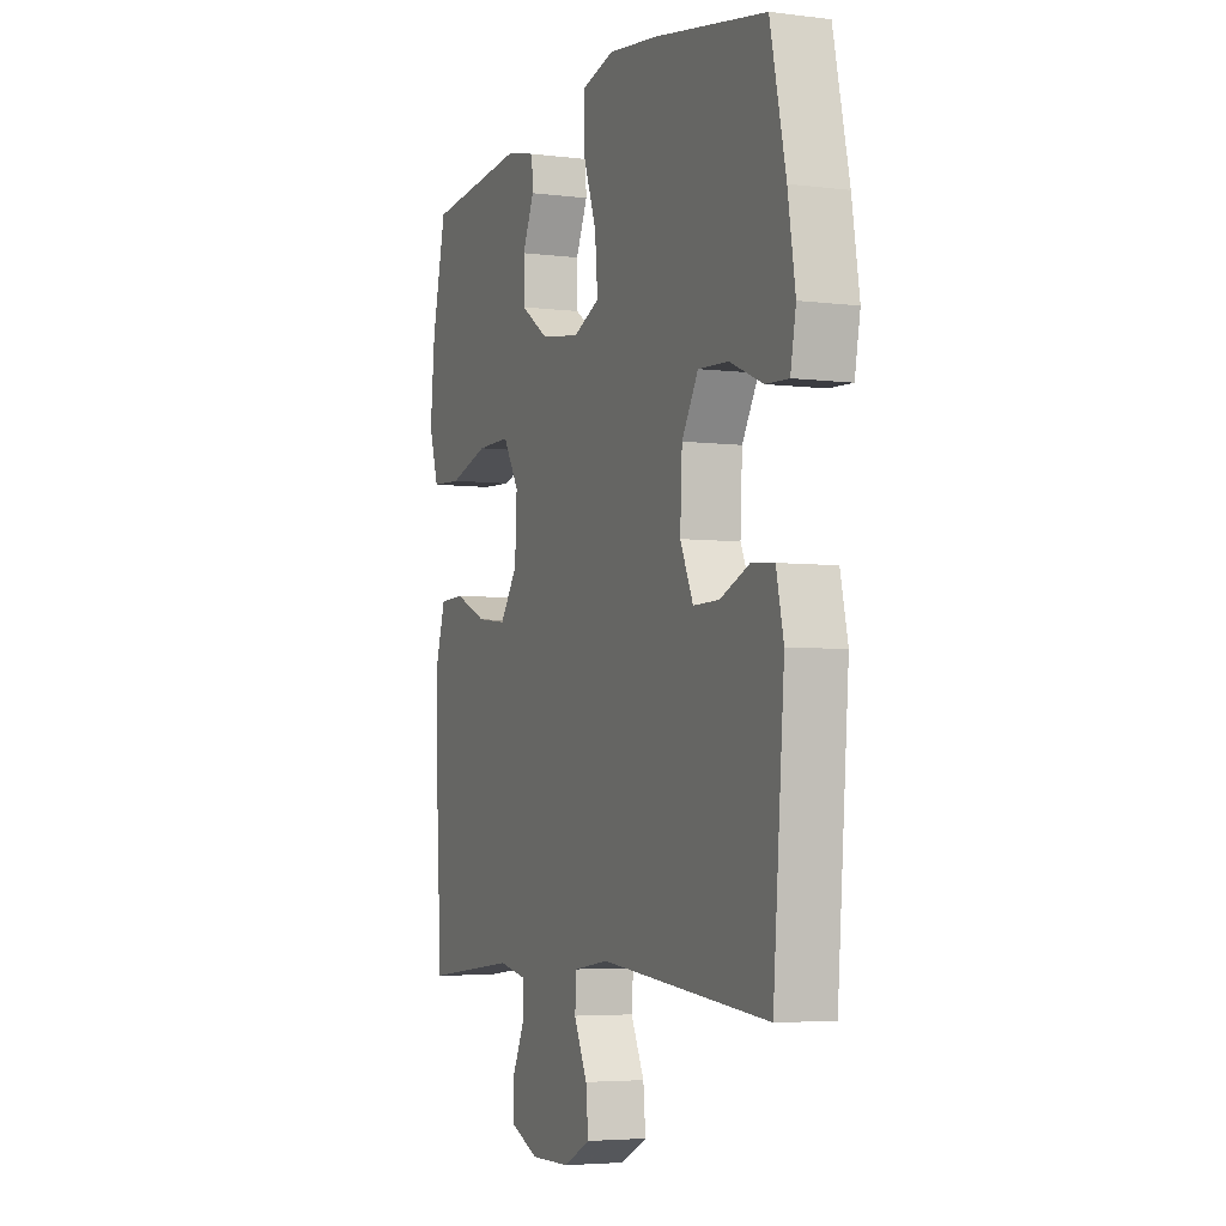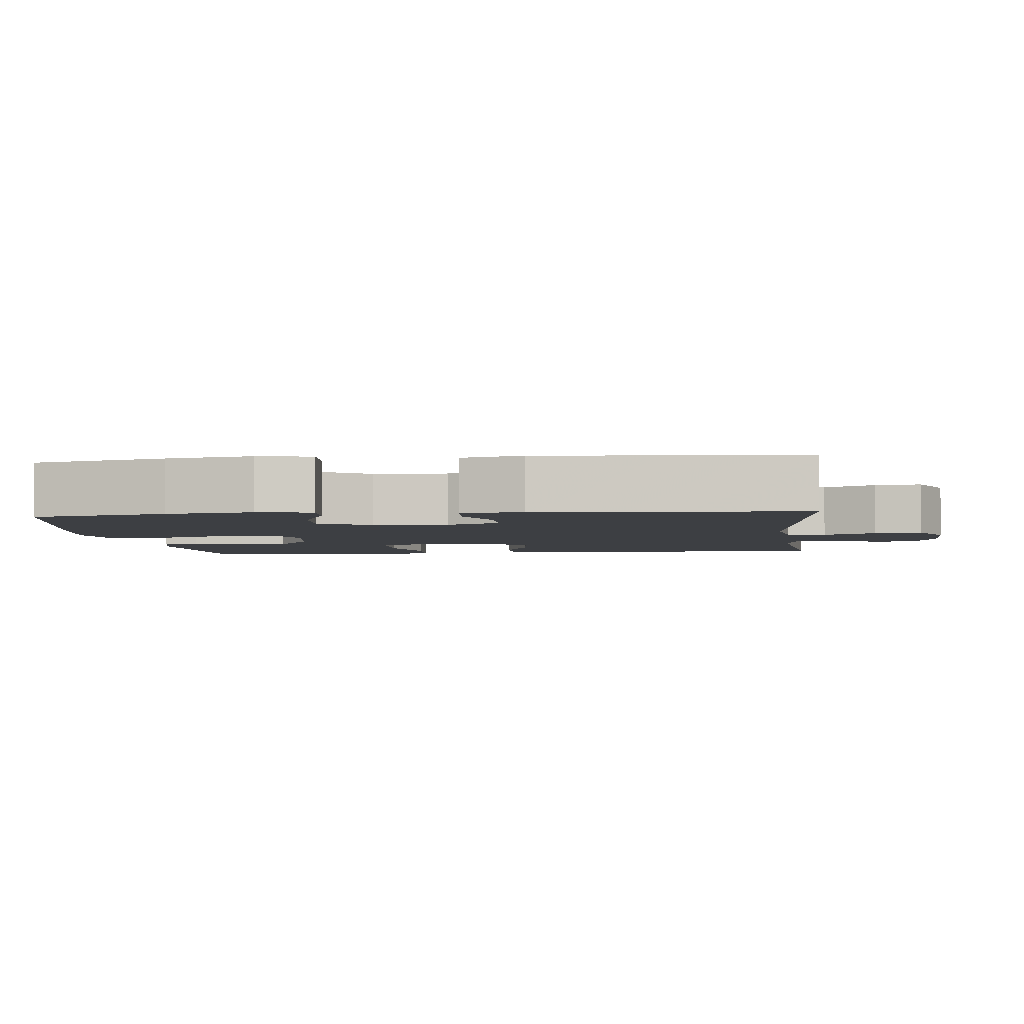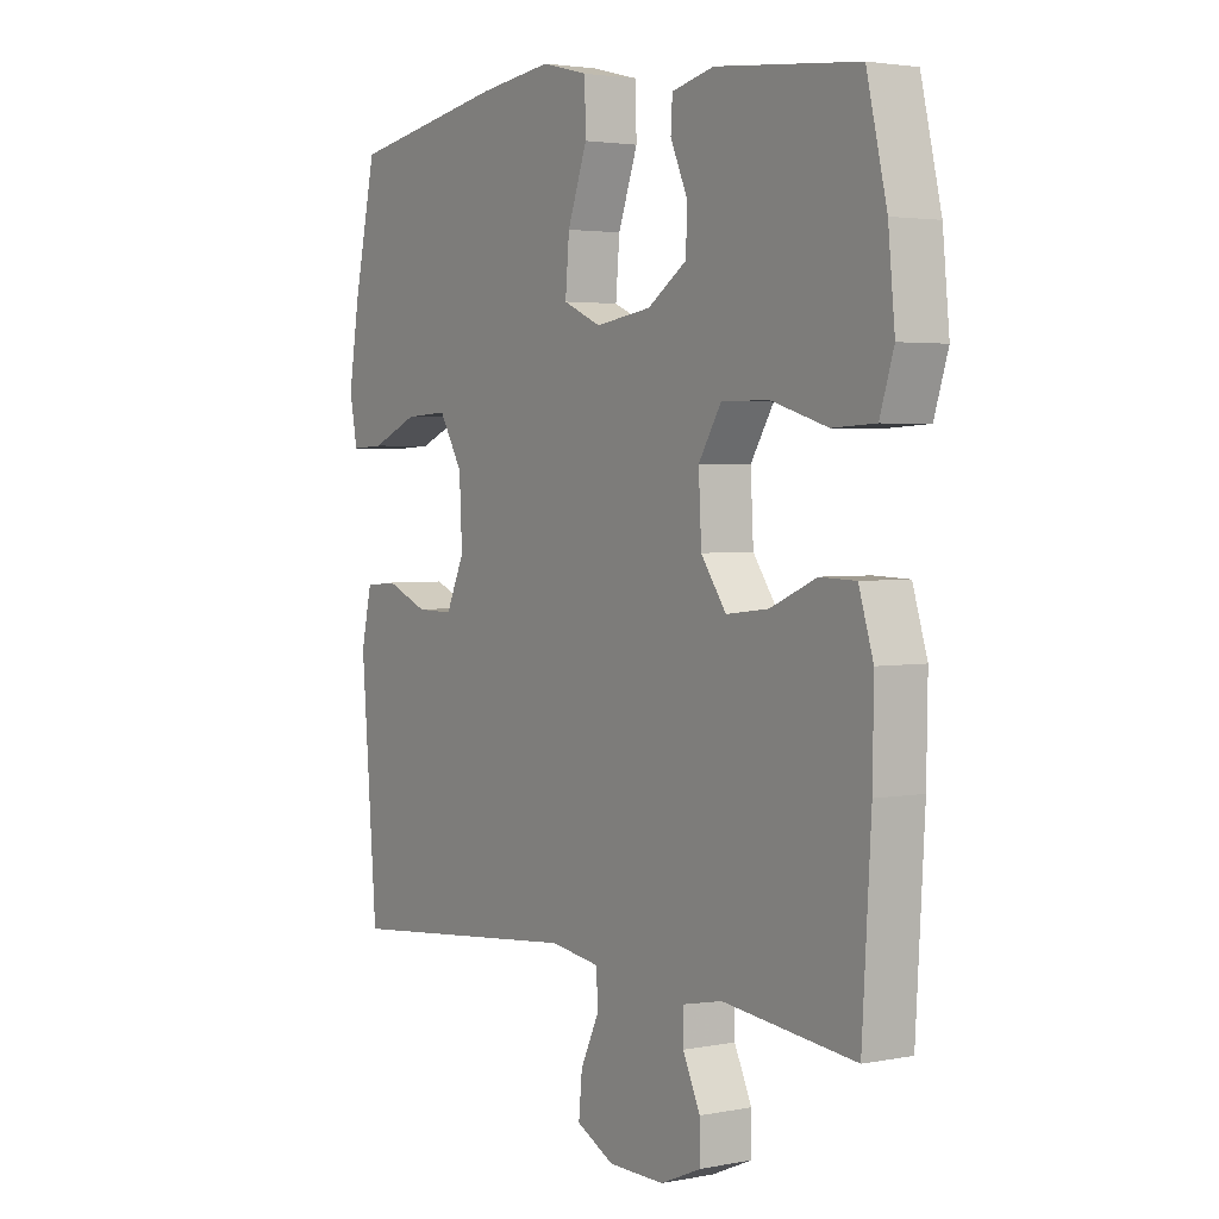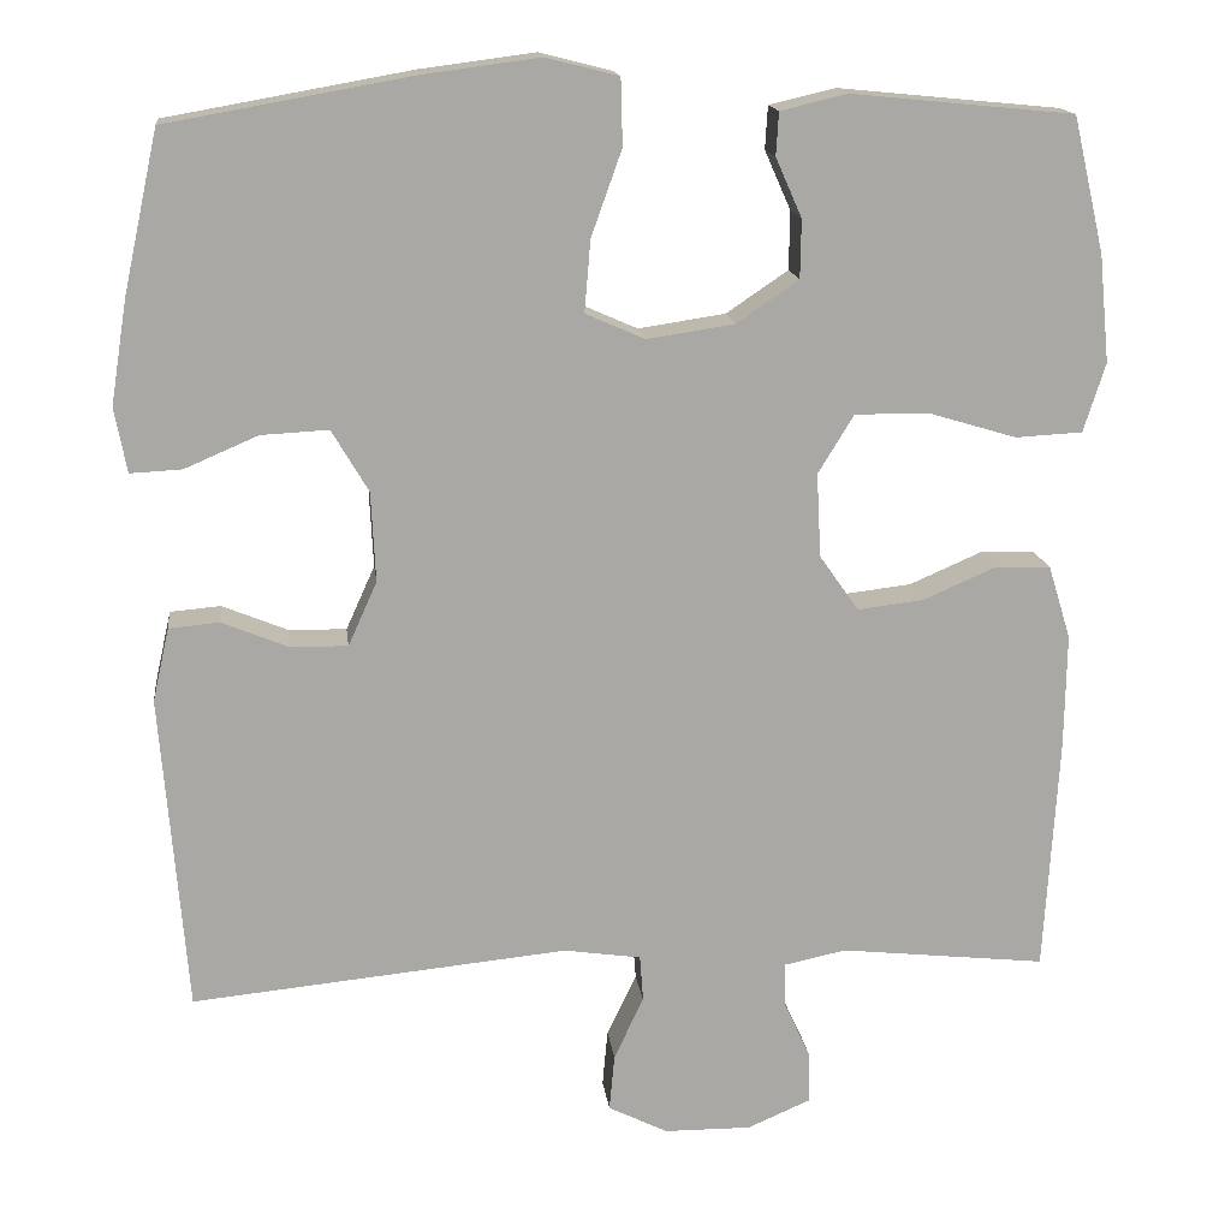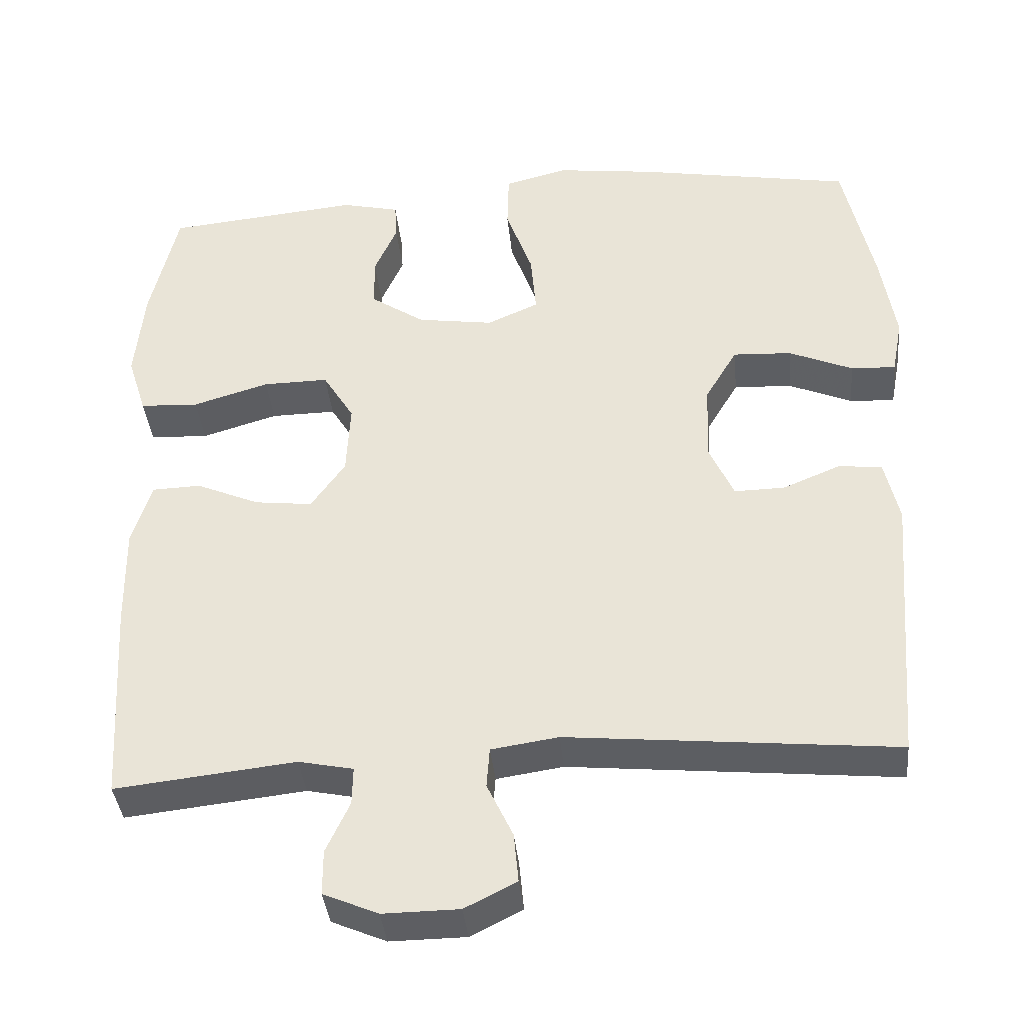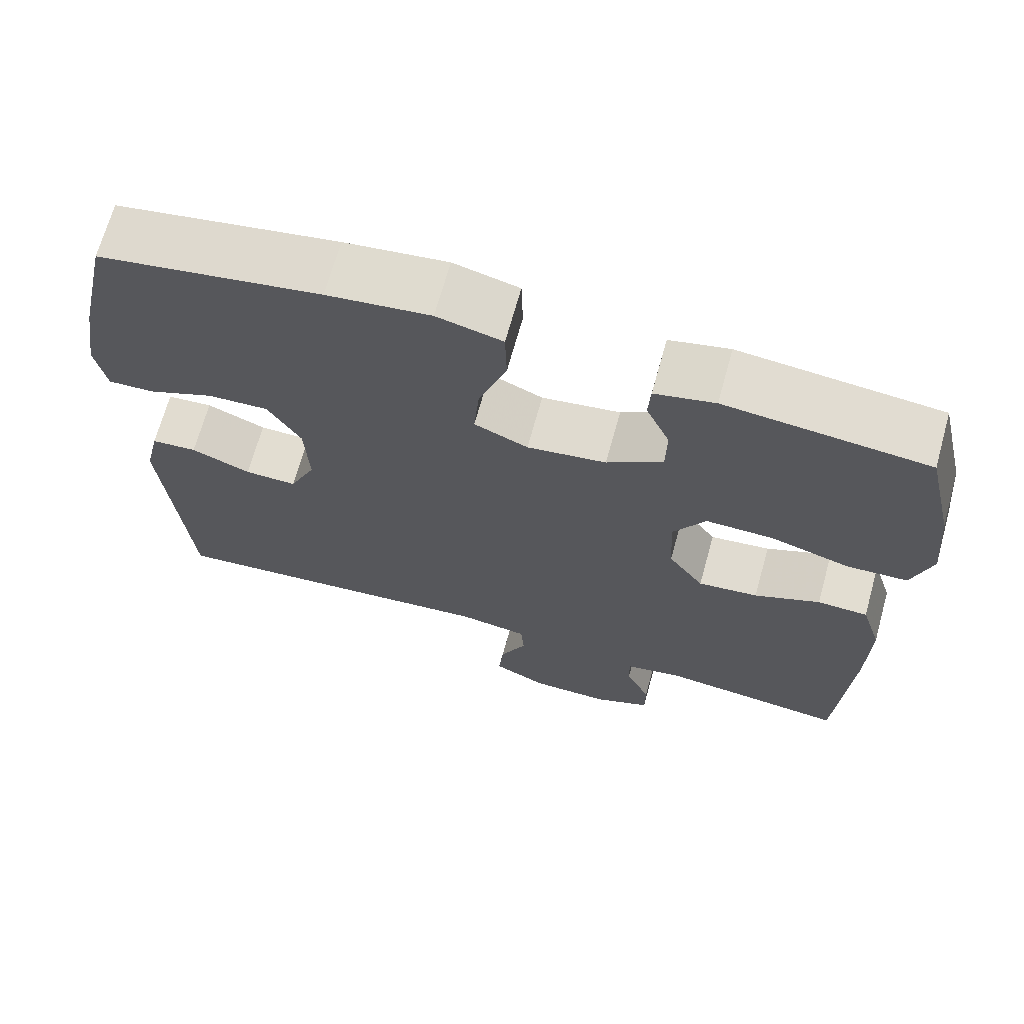
<metadata>
{"format":"obj","ext":"obj","renderer":"f3d","projection":"perspective","resolution":1024,"background":"white","views":[{"elev":-4.5,"azim":67.7,"up":"+Z"},{"elev":-3.8,"azim":96.2,"up":"+Y"},{"elev":2.9,"azim":-123.9,"up":"+Z"},{"elev":15.5,"azim":173.1,"up":"+Z"},{"elev":-38.4,"azim":5.6,"up":"+Z"},{"elev":68.5,"azim":-164.5,"up":"+Z"}]}
</metadata>
<code>
v 0.5 0.07 -0.5
v 0.069 0.07 -0.458
v -0.019 0.07 -0.471
v -0.023 0.07 -0.524
v 0.011 0.07 -0.596
v 0.017 0.07 -0.661
v -0.051 0.07 -0.695
v -0.151 0.07 -0.696
v -0.223 0.07 -0.665
v -0.223 0.07 -0.606
v -0.192 0.07 -0.539
v -0.191 0.07 -0.489
v -0.263 0.07 -0.474
v -0.5 0.07 -0.5
v -0.516 0.07 -0.23
v -0.518 0.07 -0.098
v -0.492 0.07 -0.014
v -0.428 0.07 -0.012
v -0.345 0.07 -0.048
v -0.269 0.07 -0.057
v -0.224 0.07 0.007
v -0.219 0.07 0.103
v -0.26 0.07 0.17
v -0.346 0.07 0.169
v -0.446 0.07 0.139
v -0.523 0.07 0.143
v -0.548 0.07 0.222
v -0.536 0.07 0.345
v -0.5 0.07 0.5
v -0.245 0.07 0.525
v -0.169 0.07 0.507
v -0.166 0.07 0.458
v -0.196 0.07 0.39
v -0.195 0.07 0.323
v -0.124 0.07 0.275
v -0.024 0.07 0.26
v 0.044 0.07 0.29
v 0.037 0.07 0.372
v 0.002 0.07 0.47
v 0.004 0.07 0.546
v 0.087 0.07 0.567
v 0.218 0.07 0.55
v 0.5 0.07 0.5
v 0.54 0.07 0.317
v 0.559 0.07 0.198
v 0.545 0.07 0.124
v 0.486 0.07 0.127
v 0.402 0.07 0.163
v 0.325 0.07 0.167
v 0.283 0.07 0.096
v 0.278 0.07 -0.007
v 0.311 0.07 -0.08
v 0.377 0.07 -0.079
v 0.452 0.07 -0.048
v 0.51 0.07 -0.053
v 0.529 0.07 -0.137
v 0.5 0 -0.5
v 0.069 0 -0.458
v -0.019 0 -0.471
v -0.023 0 -0.524
v 0.011 0 -0.596
v 0.017 0 -0.661
v -0.051 0 -0.695
v -0.151 0 -0.696
v -0.223 0 -0.665
v -0.223 0 -0.606
v -0.192 0 -0.539
v -0.191 0 -0.489
v -0.263 0 -0.474
v -0.5 0 -0.5
v -0.516 0 -0.23
v -0.518 0 -0.098
v -0.492 0 -0.014
v -0.428 0 -0.012
v -0.345 0 -0.048
v -0.269 0 -0.057
v -0.224 0 0.007
v -0.219 0 0.103
v -0.26 0 0.17
v -0.346 0 0.169
v -0.446 0 0.139
v -0.523 0 0.143
v -0.548 0 0.222
v -0.536 0 0.345
v -0.5 0 0.5
v -0.245 0 0.525
v -0.169 0 0.507
v -0.166 0 0.458
v -0.196 0 0.39
v -0.195 0 0.323
v -0.124 0 0.275
v -0.024 0 0.26
v 0.044 0 0.29
v 0.037 0 0.372
v 0.002 0 0.47
v 0.004 0 0.546
v 0.087 0 0.567
v 0.218 0 0.55
v 0.5 0 0.5
v 0.54 0 0.317
v 0.559 0 0.198
v 0.545 0 0.124
v 0.486 0 0.127
v 0.402 0 0.163
v 0.325 0 0.167
v 0.283 0 0.096
v 0.278 0 -0.007
v 0.311 0 -0.08
v 0.377 0 -0.079
v 0.452 0 -0.048
v 0.51 0 -0.053
v 0.529 0 -0.137
f 53 54 55 56
f 52 53 56 1
f 51 52 1 2
f 50 51 2 3
f 45 46 47 48
f 45 48 49
f 44 45 49
f 43 44 49
f 42 43 49 50
f 38 39 40 41
f 37 38 41 42
f 30 31 32 33
f 30 33 34
f 29 30 34
f 28 29 34 35
f 24 25 26 27
f 23 24 27 28
f 16 17 18 19
f 16 19 20
f 13 14 15 16
f 12 13 16 20
f 8 9 10 11
f 8 11 12
f 4 5 6 7
f 3 4 7 8
f 37 42 50 3
f 23 28 35
f 22 23 35 36
f 21 22 36 37
f 12 20 21 37
f 3 8 12 37
f 112 111 110 109
f 57 112 109 108
f 58 57 108 107
f 59 58 107 106
f 104 103 102 101
f 105 104 101
f 105 101 100
f 105 100 99
f 106 105 99 98
f 97 96 95 94
f 98 97 94 93
f 89 88 87 86
f 90 89 86
f 90 86 85
f 91 90 85 84
f 83 82 81 80
f 84 83 80 79
f 75 74 73 72
f 76 75 72
f 72 71 70 69
f 76 72 69 68
f 67 66 65 64
f 68 67 64
f 63 62 61 60
f 64 63 60 59
f 59 106 98 93
f 91 84 79
f 92 91 79 78
f 93 92 78 77
f 93 77 76 68
f 93 68 64 59
f 1 57 58 2
f 2 58 59 3
f 3 59 60 4
f 4 60 61 5
f 5 61 62 6
f 6 62 63 7
f 7 63 64 8
f 8 64 65 9
f 9 65 66 10
f 10 66 67 11
f 11 67 68 12
f 12 68 69 13
f 13 69 70 14
f 14 70 71 15
f 15 71 72 16
f 16 72 73 17
f 17 73 74 18
f 18 74 75 19
f 19 75 76 20
f 20 76 77 21
f 21 77 78 22
f 22 78 79 23
f 23 79 80 24
f 24 80 81 25
f 25 81 82 26
f 26 82 83 27
f 27 83 84 28
f 28 84 85 29
f 29 85 86 30
f 30 86 87 31
f 31 87 88 32
f 32 88 89 33
f 33 89 90 34
f 34 90 91 35
f 35 91 92 36
f 36 92 93 37
f 37 93 94 38
f 38 94 95 39
f 39 95 96 40
f 40 96 97 41
f 41 97 98 42
f 42 98 99 43
f 43 99 100 44
f 44 100 101 45
f 45 101 102 46
f 46 102 103 47
f 47 103 104 48
f 48 104 105 49
f 49 105 106 50
f 50 106 107 51
f 51 107 108 52
f 52 108 109 53
f 53 109 110 54
f 54 110 111 55
f 55 111 112 56
f 56 112 57 1

</code>
